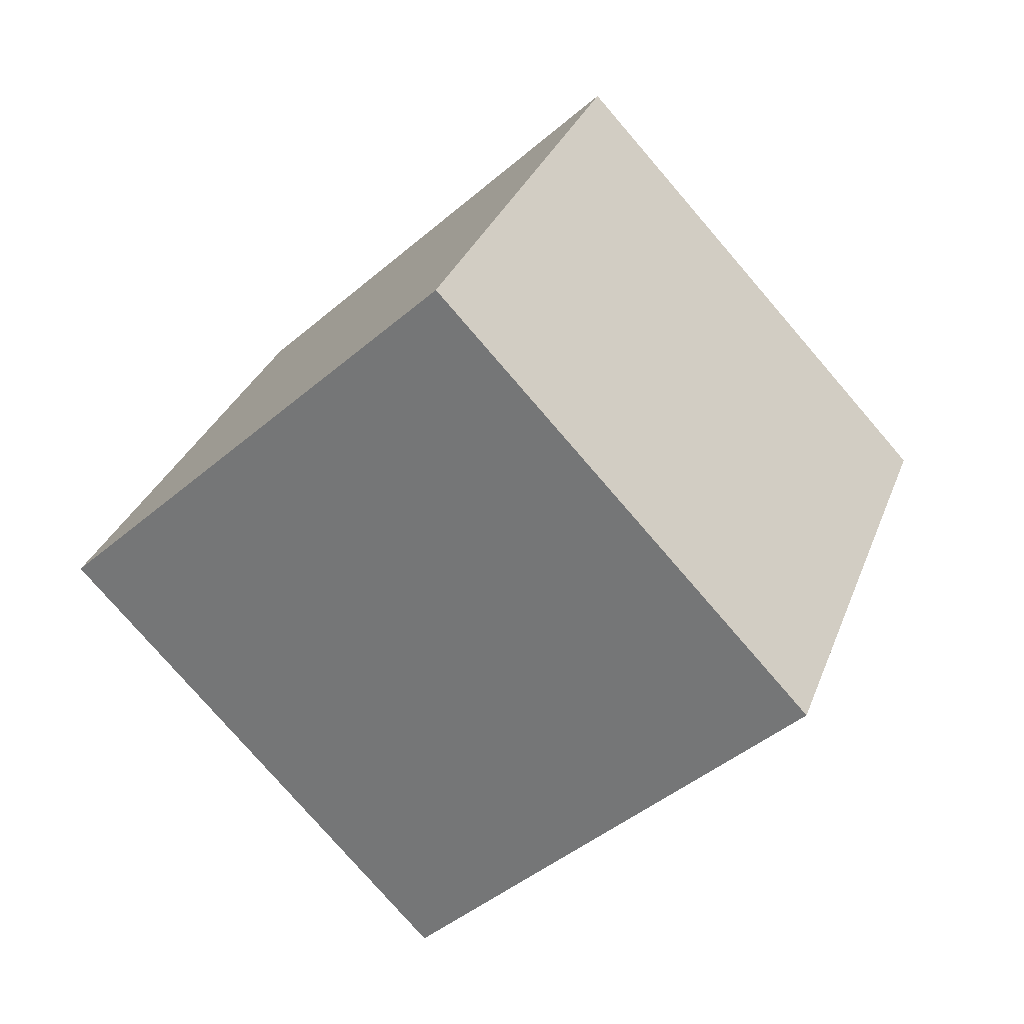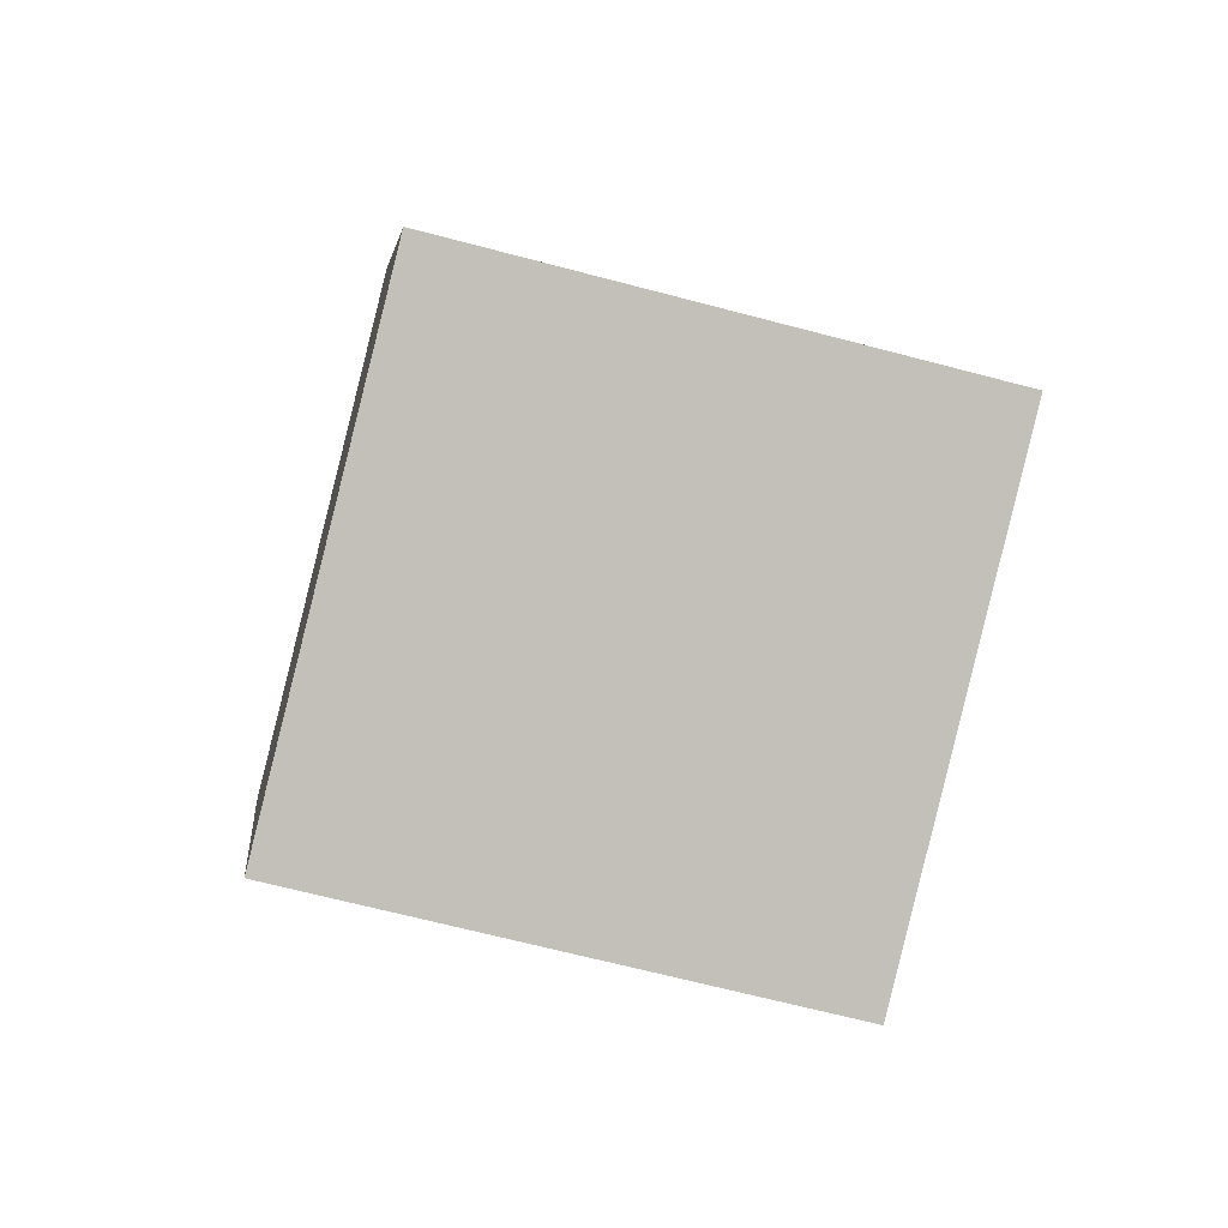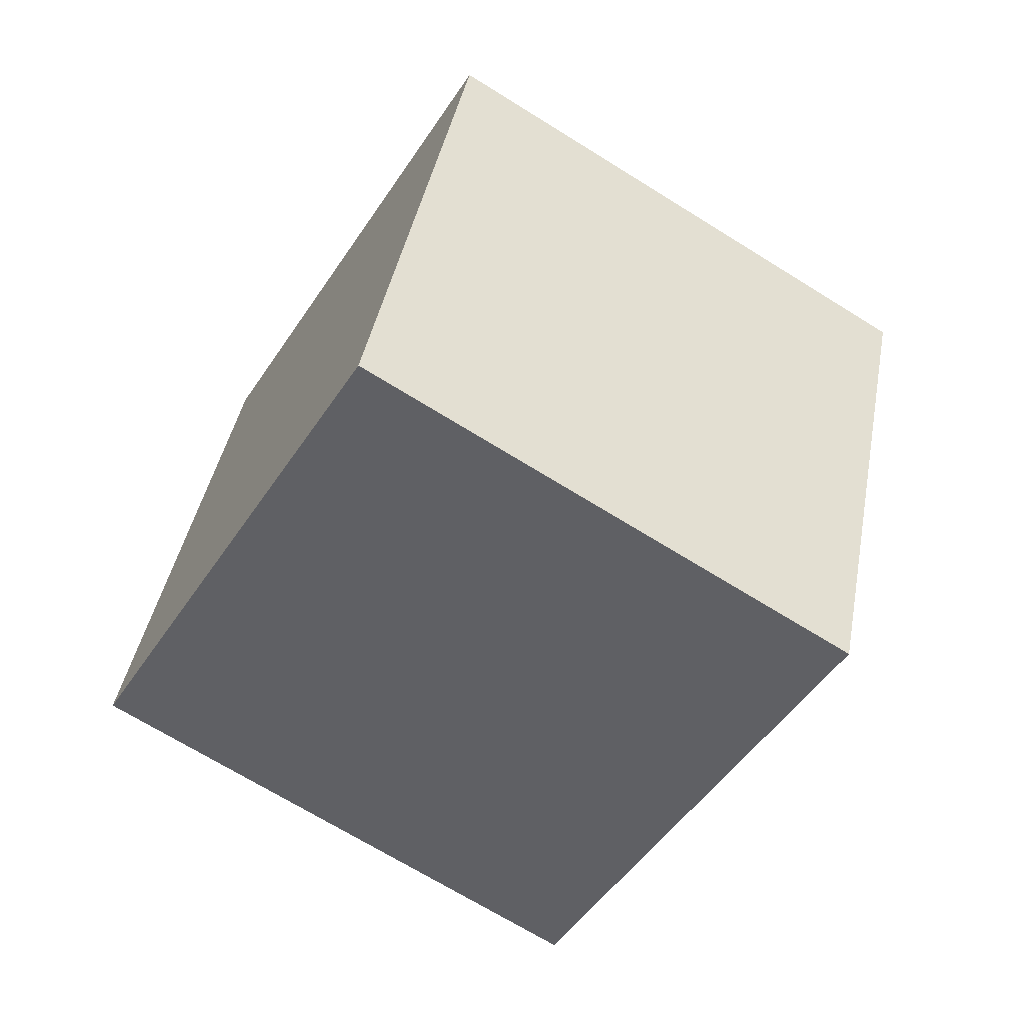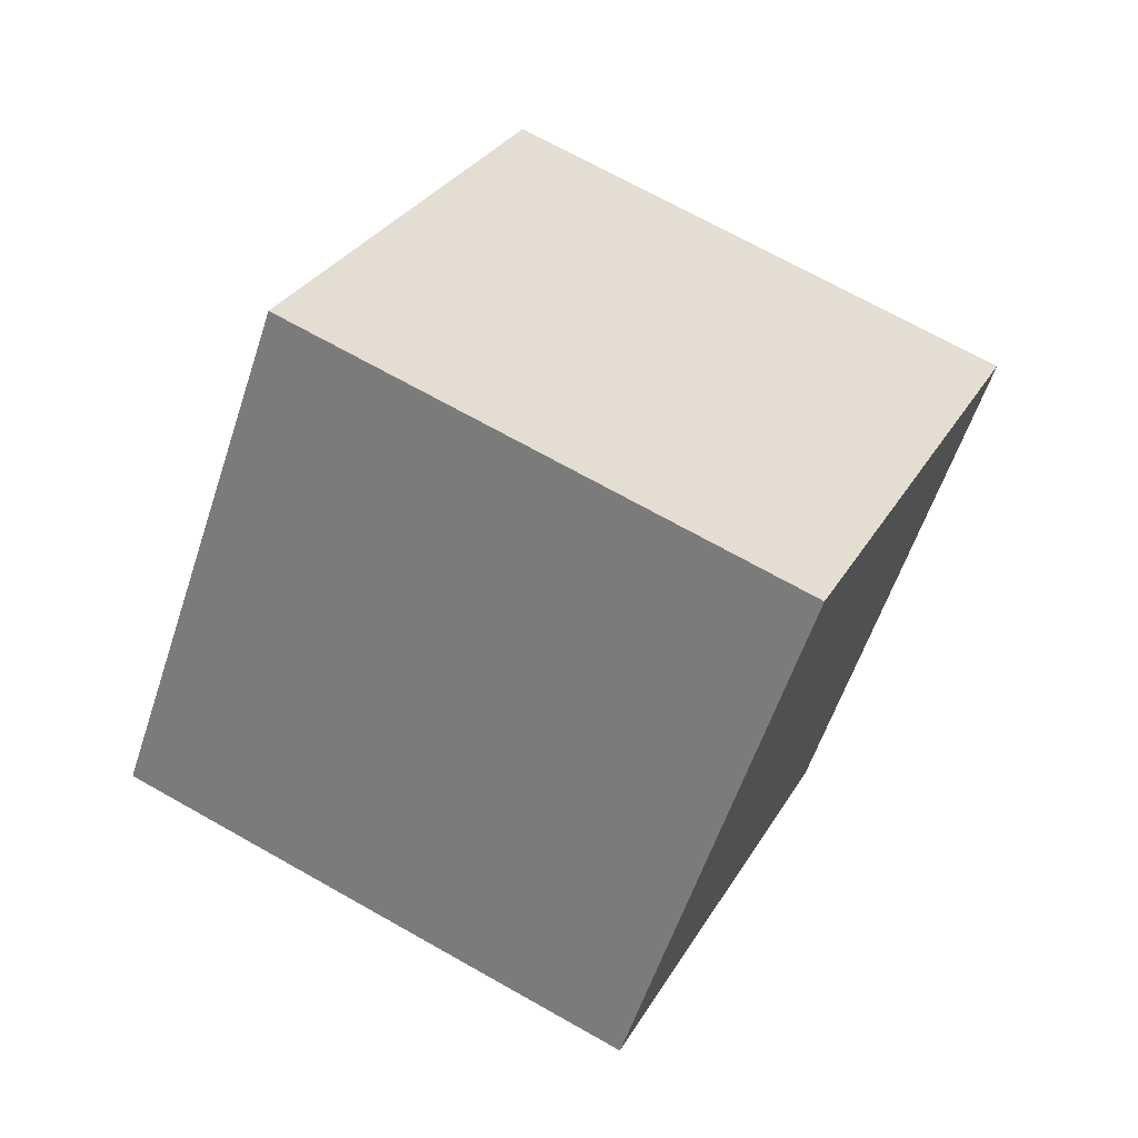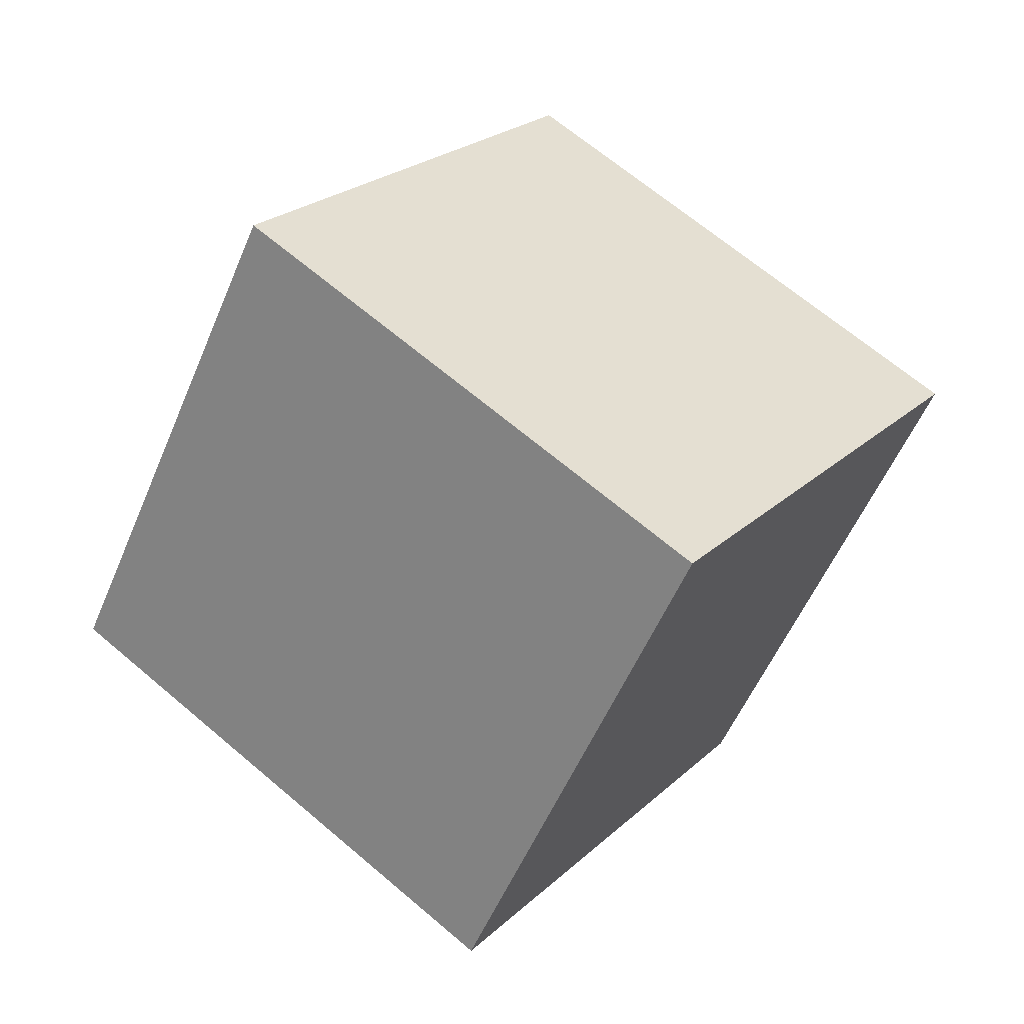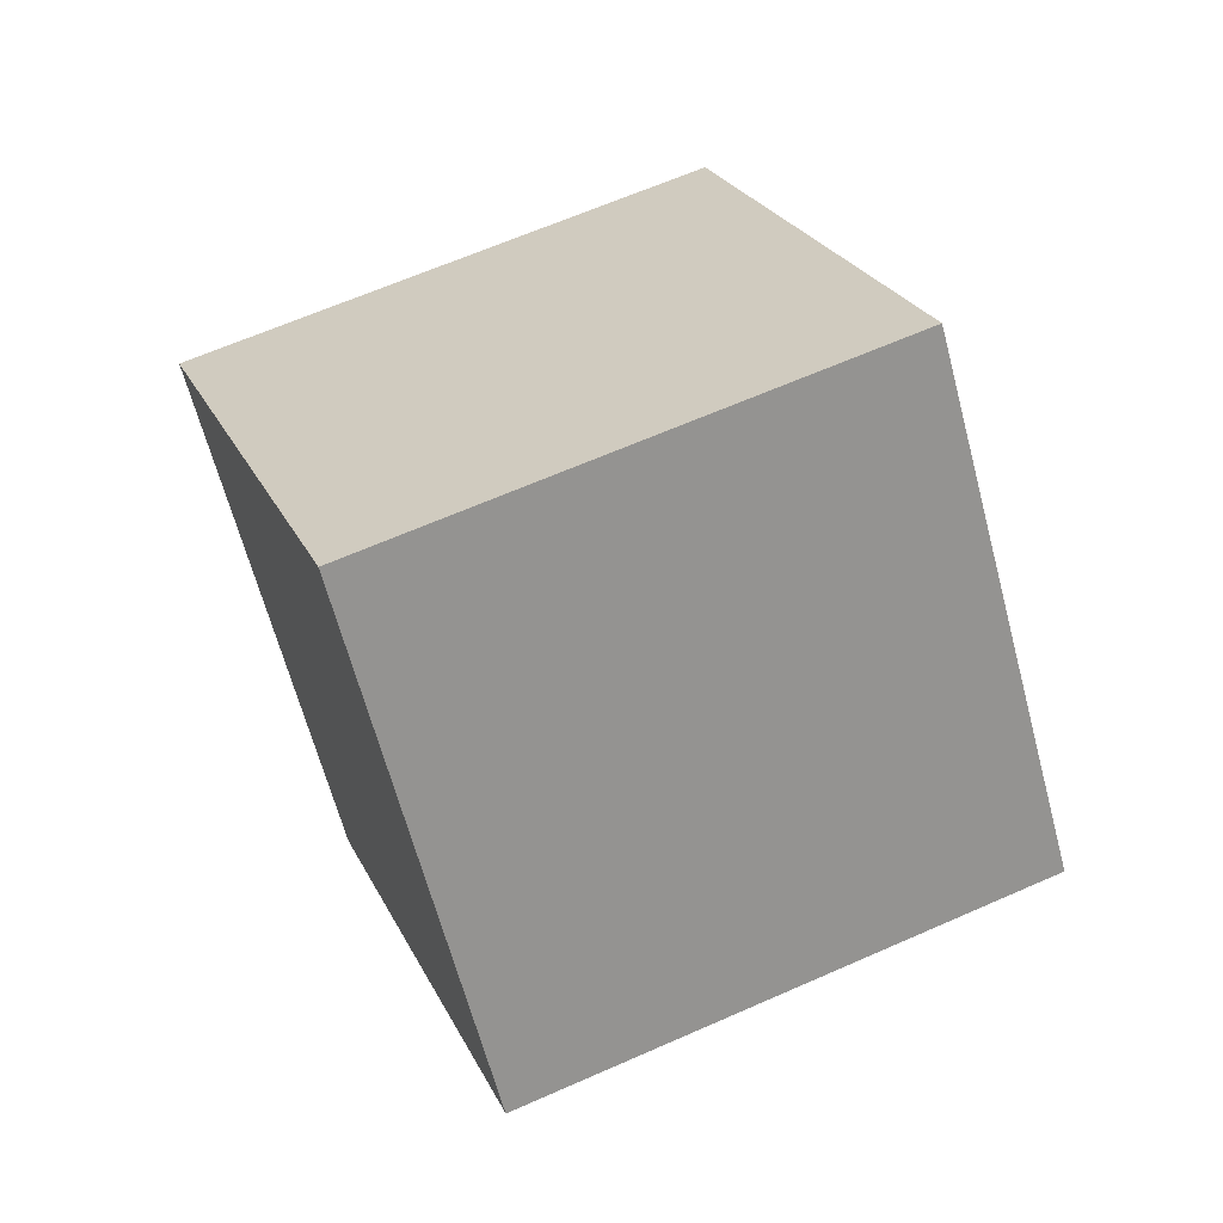
<metadata>
{"format":"obj","ext":"obj","renderer":"f3d","projection":"perspective","resolution":1024,"background":"white","views":[{"elev":-63.3,"azim":163.8,"up":"+Z"},{"elev":13.1,"azim":116.6,"up":"+Z"},{"elev":31.3,"azim":173.7,"up":"+Y"},{"elev":37.9,"azim":145.8,"up":"+Z"},{"elev":-61.0,"azim":141.4,"up":"+Y"},{"elev":38.2,"azim":10.1,"up":"+Z"}]}
</metadata>
<code>
o Cube
v -0.02362 0.5534 -0.8838
v -1.687 -0.5031 -1.227
v -0.5803 0.8111 1.02
v -2.243 -0.2454 0.6765
v -0.985 2.232 -1.392
v -2.648 1.175 -1.736
v -1.542 2.49 0.5114
v -3.205 1.433 0.1681
f 1 5 7 3
f 4 3 7 8
f 8 7 5 6
f 6 2 4 8
f 2 1 3 4
f 6 5 1 2

</code>
